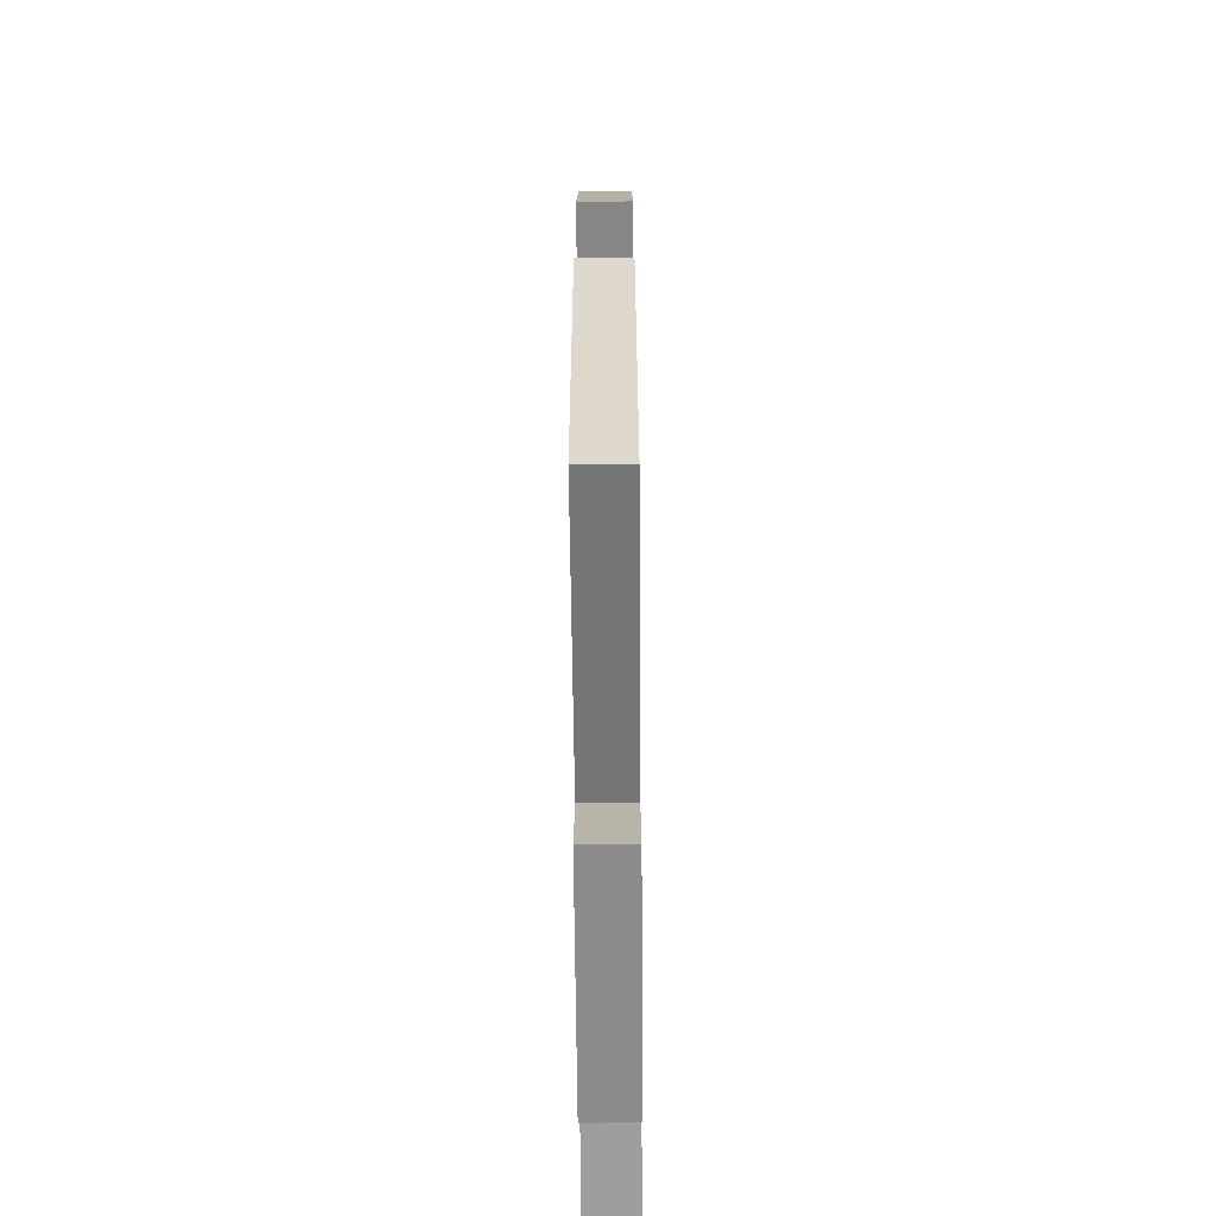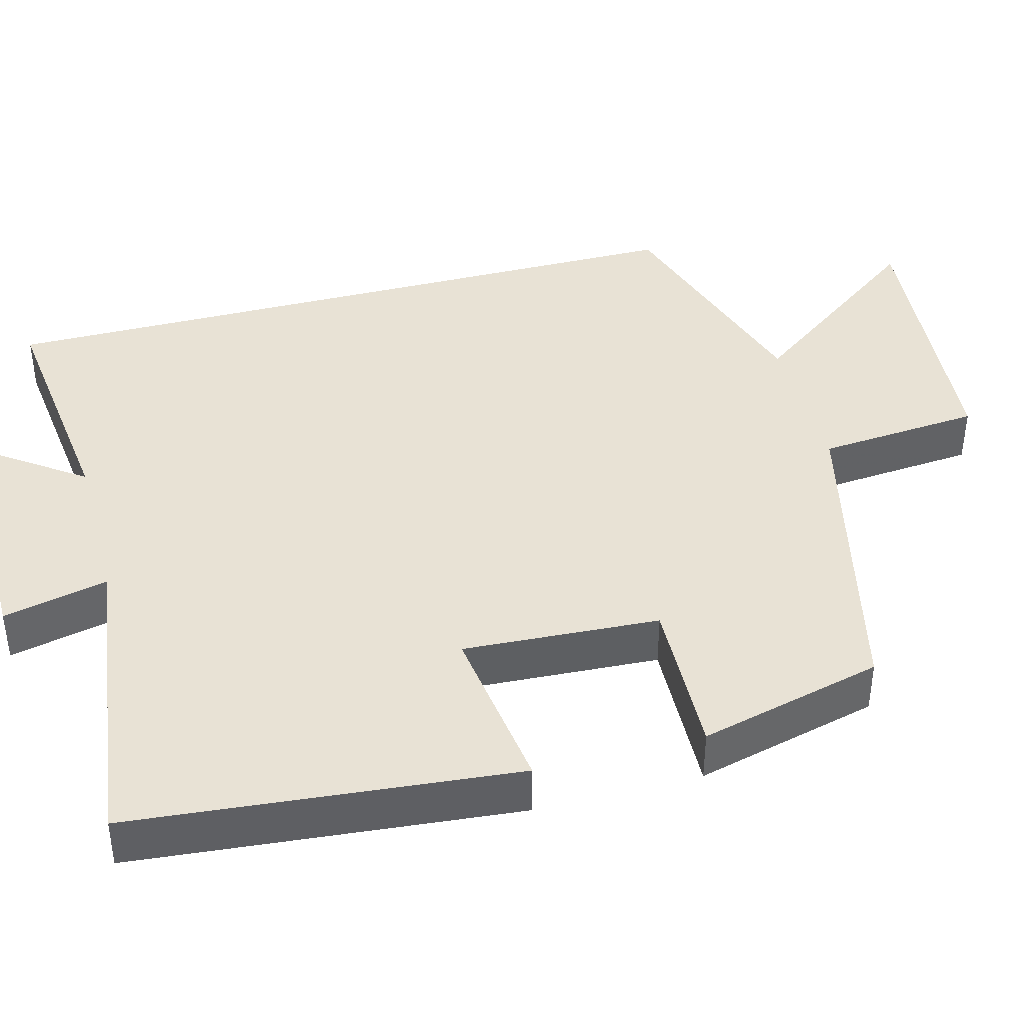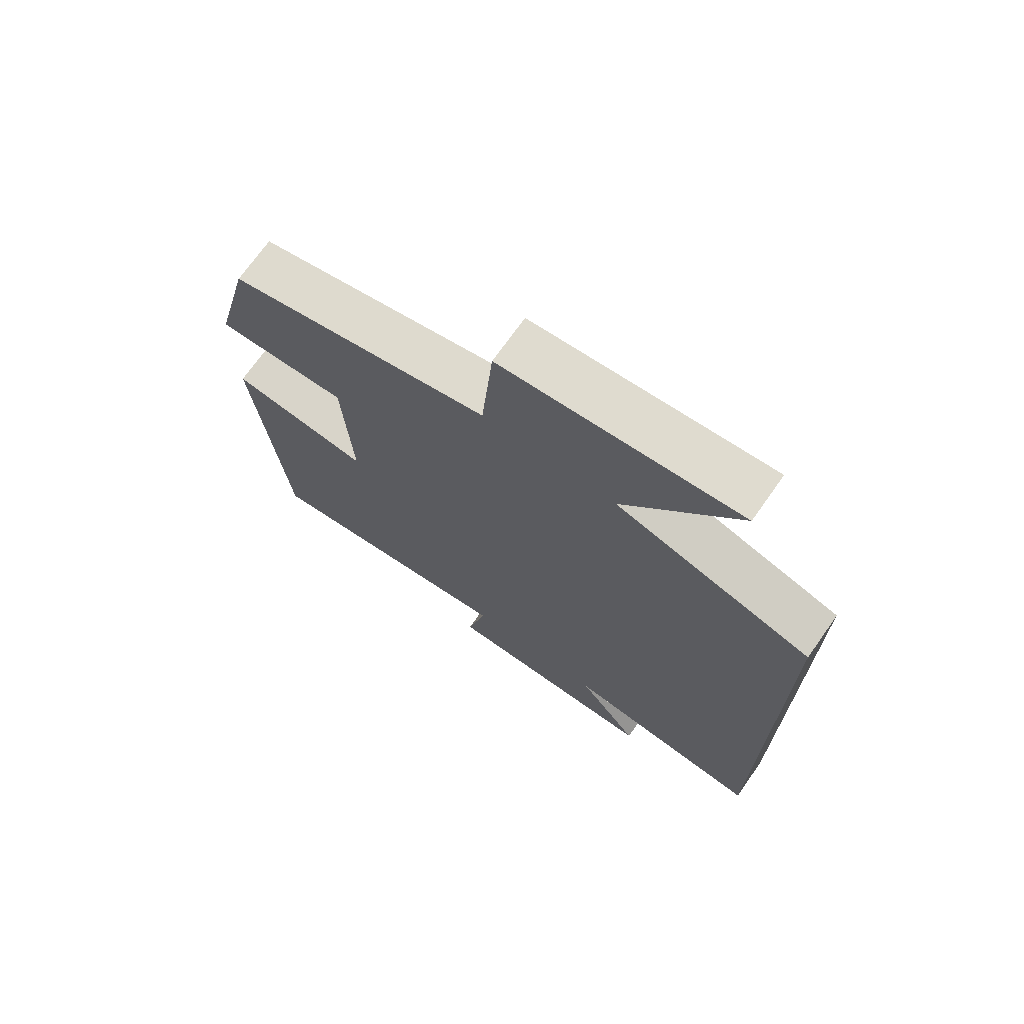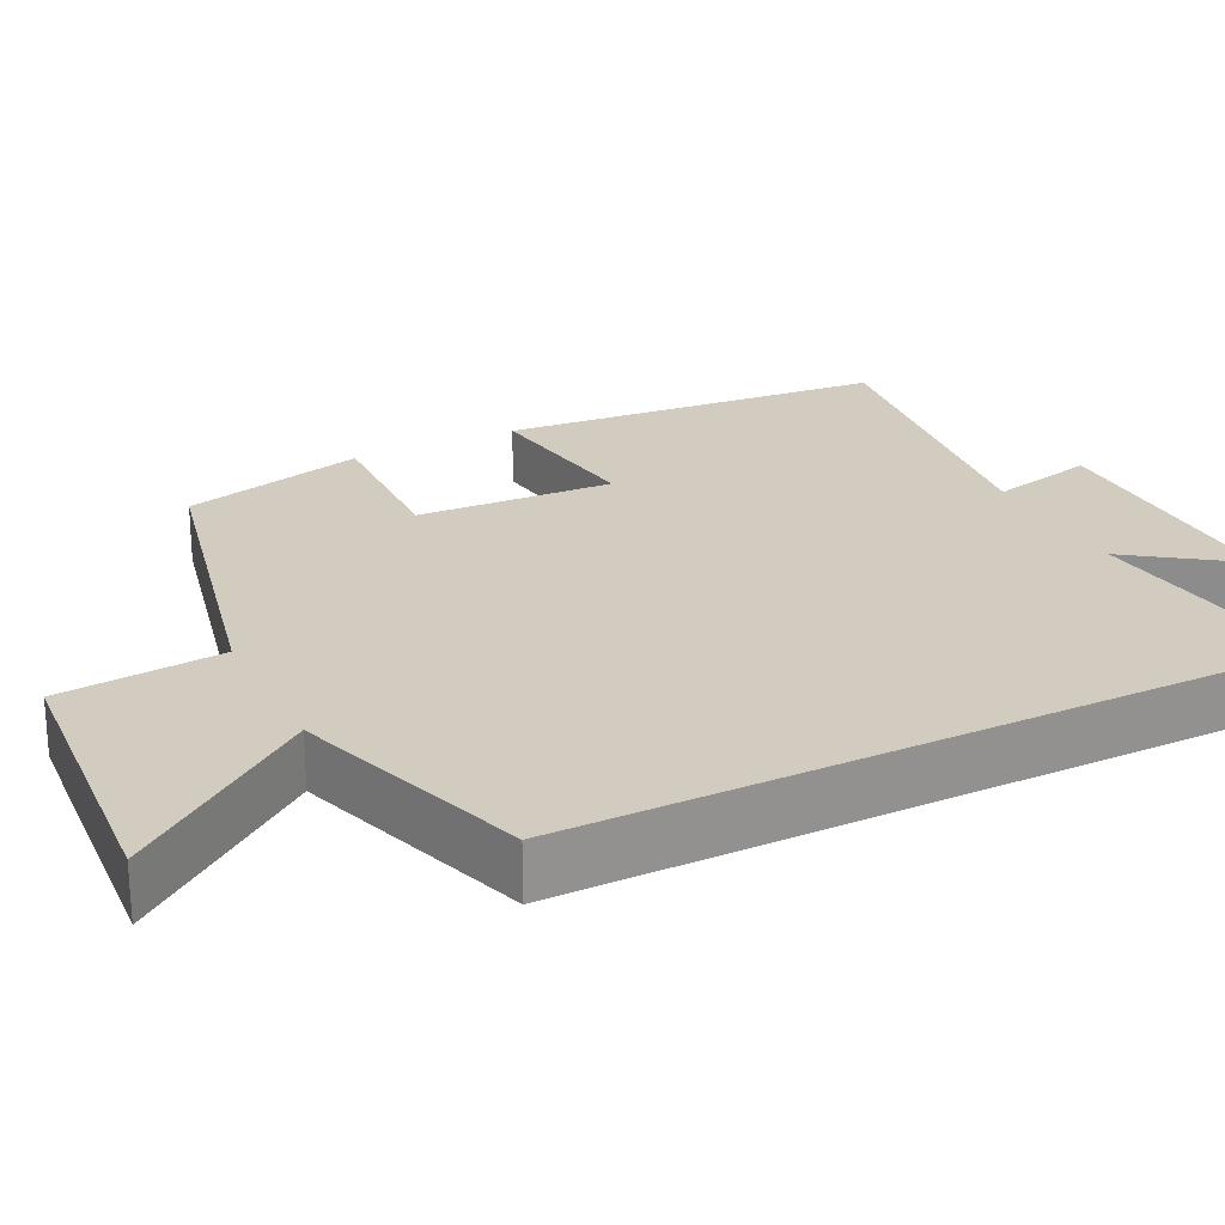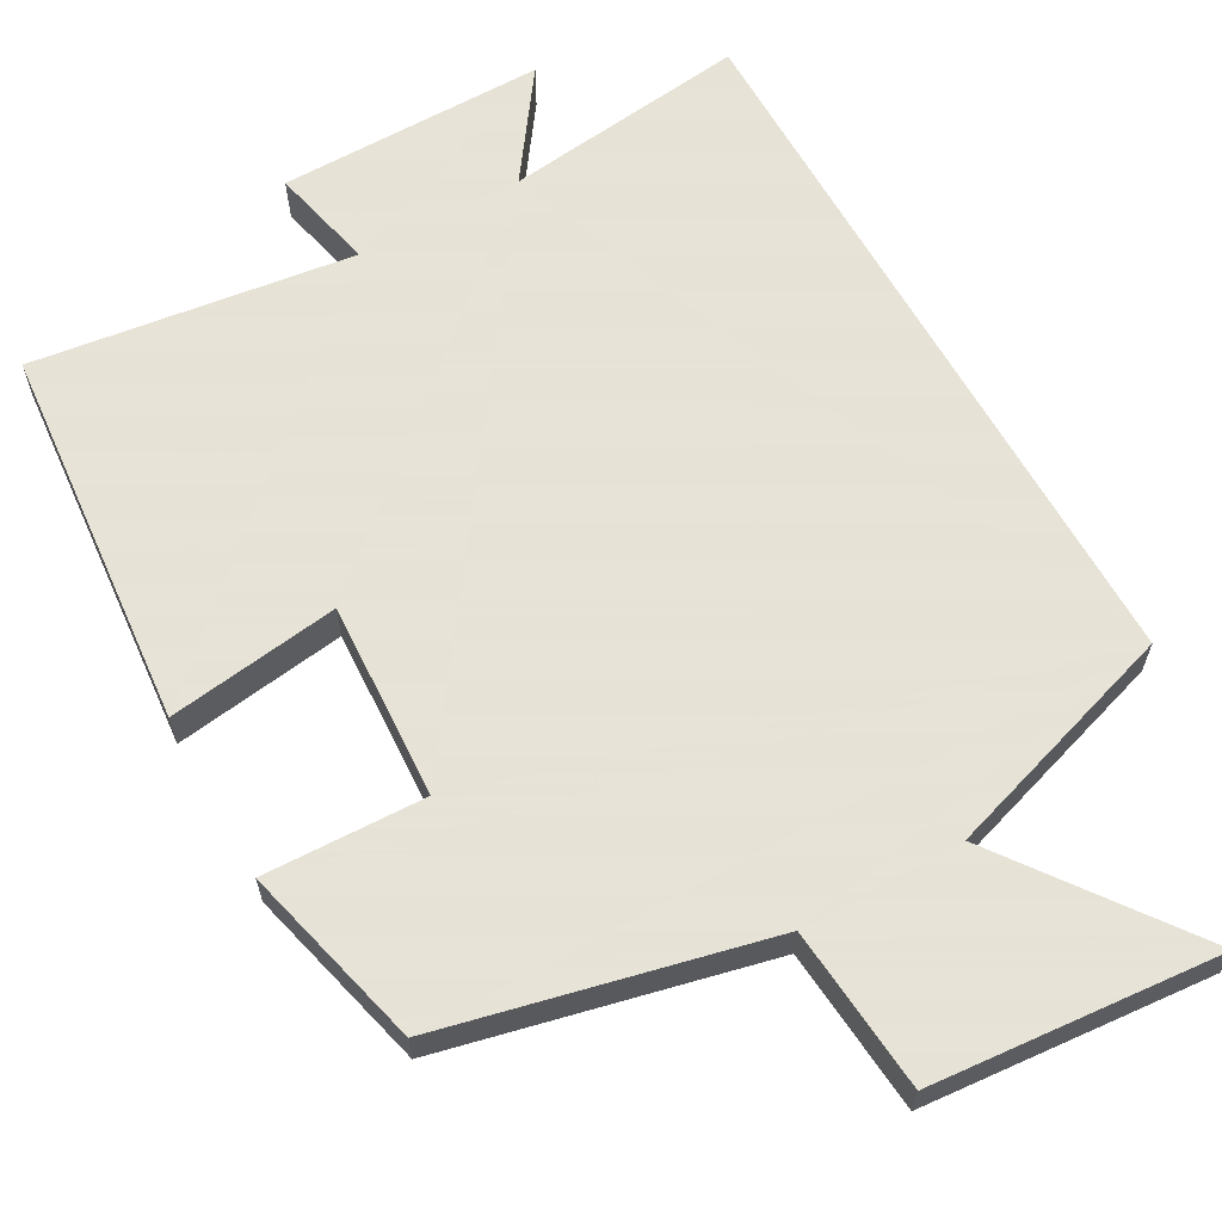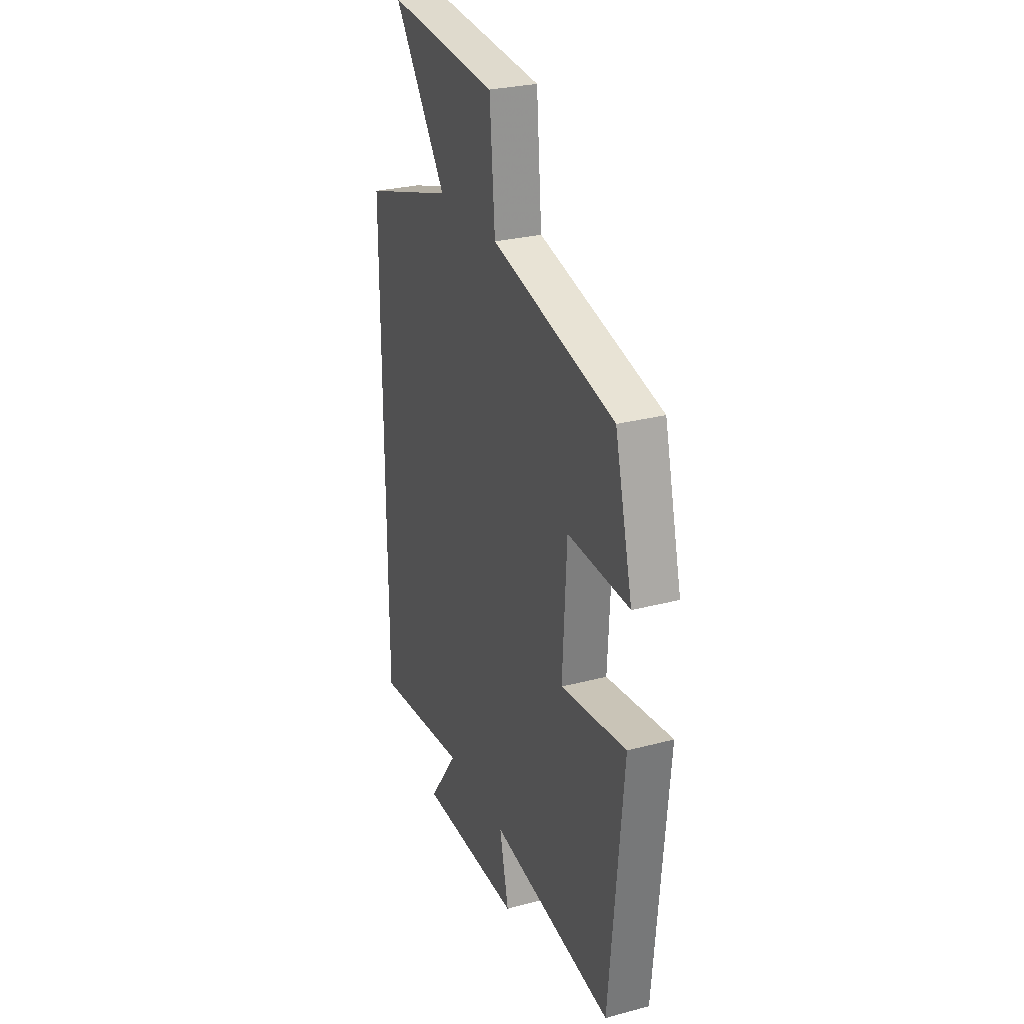
<metadata>
{"format":"obj","ext":"obj","renderer":"f3d","projection":"perspective","resolution":1024,"background":"white","views":[{"elev":-64.0,"azim":-89.5,"up":"+Z"},{"elev":40.9,"azim":-104.9,"up":"+Y"},{"elev":71.6,"azim":35.2,"up":"+Z"},{"elev":24.1,"azim":63.2,"up":"+Y"},{"elev":62.8,"azim":-29.3,"up":"+Y"},{"elev":28.0,"azim":-111.9,"up":"+Z"}]}
</metadata>
<code>
v 0.5 0.07 0.401
v 0.5 0.07 -0.539
v 0.181 0.07 -0.5
v 0.28 0.07 -0.639
v -0.068 0.07 -0.637
v -0.037 0.07 -0.5
v -0.454 0.07 -0.555
v -0.5 0.07 -0.055
v -0.277 0.07 -0.086
v -0.291 0.07 0.17
v -0.5 0.07 0.163
v -0.44 0.07 0.403
v -0.023 0.07 0.5
v -0.005 0.07 0.713
v 0.369 0.07 0.745
v 0.189 0.07 0.5
v 0.5 0 0.401
v 0.5 0 -0.539
v 0.181 0 -0.5
v 0.28 0 -0.639
v -0.068 0 -0.637
v -0.037 0 -0.5
v -0.454 0 -0.555
v -0.5 0 -0.055
v -0.277 0 -0.086
v -0.291 0 0.17
v -0.5 0 0.163
v -0.44 0 0.403
v -0.023 0 0.5
v -0.005 0 0.713
v 0.369 0 0.745
v 0.189 0 0.5
f 13 14 15 16
f 13 16 1
f 12 13 1
f 11 12 1
f 10 11 1
f 1 2 3
f 10 1 3
f 9 10 3
f 6 7 8 9
f 6 9 3 4
f 4 5 6
f 32 31 30 29
f 17 32 29
f 17 29 28
f 17 28 27
f 17 27 26
f 19 18 17
f 19 17 26
f 19 26 25
f 25 24 23 22
f 20 19 25 22
f 22 21 20
f 1 17 18 2
f 2 18 19 3
f 3 19 20 4
f 4 20 21 5
f 5 21 22 6
f 6 22 23 7
f 7 23 24 8
f 8 24 25 9
f 9 25 26 10
f 10 26 27 11
f 11 27 28 12
f 12 28 29 13
f 13 29 30 14
f 14 30 31 15
f 15 31 32 16
f 16 32 17 1

</code>
